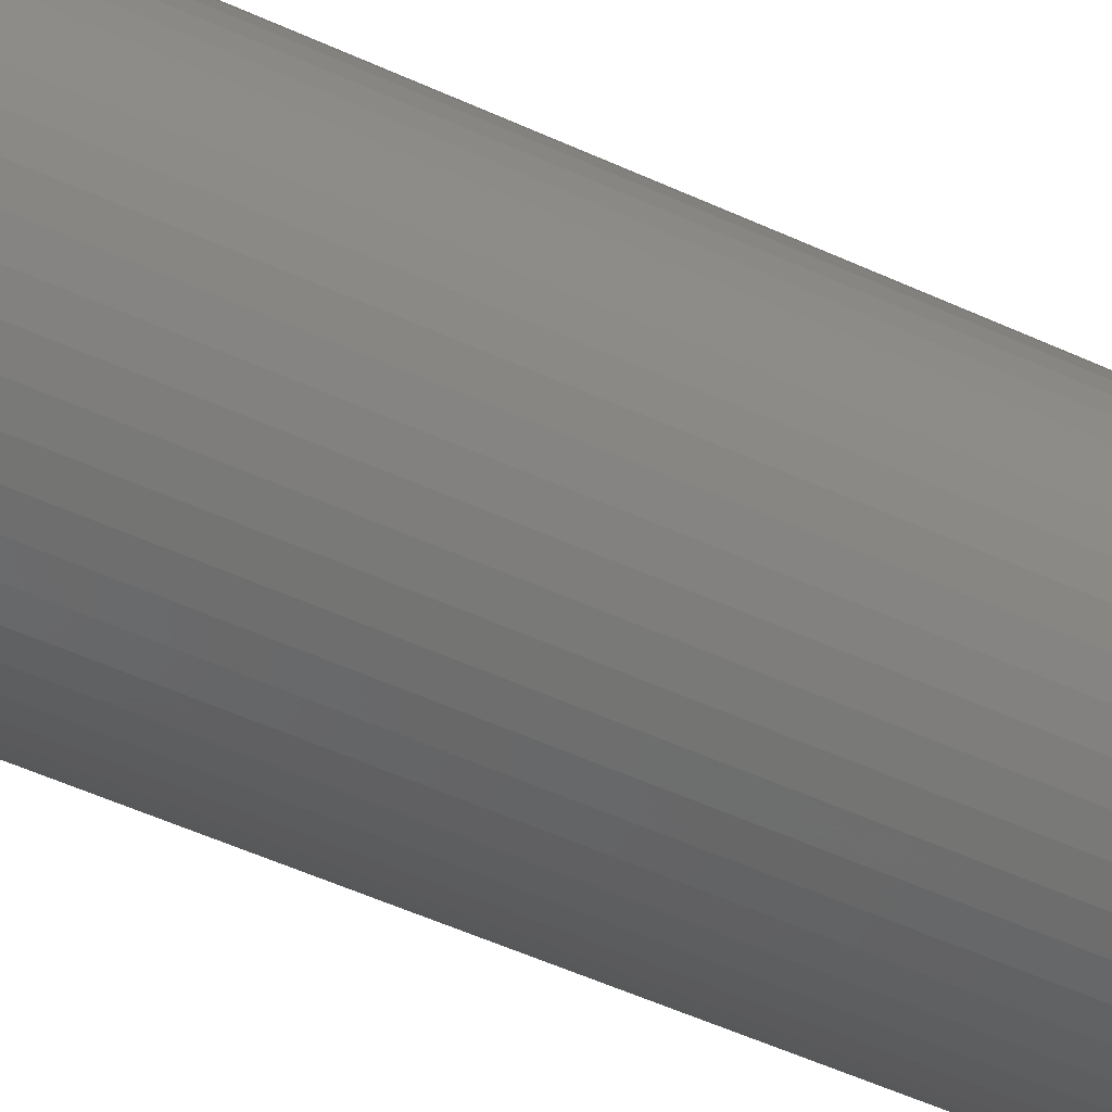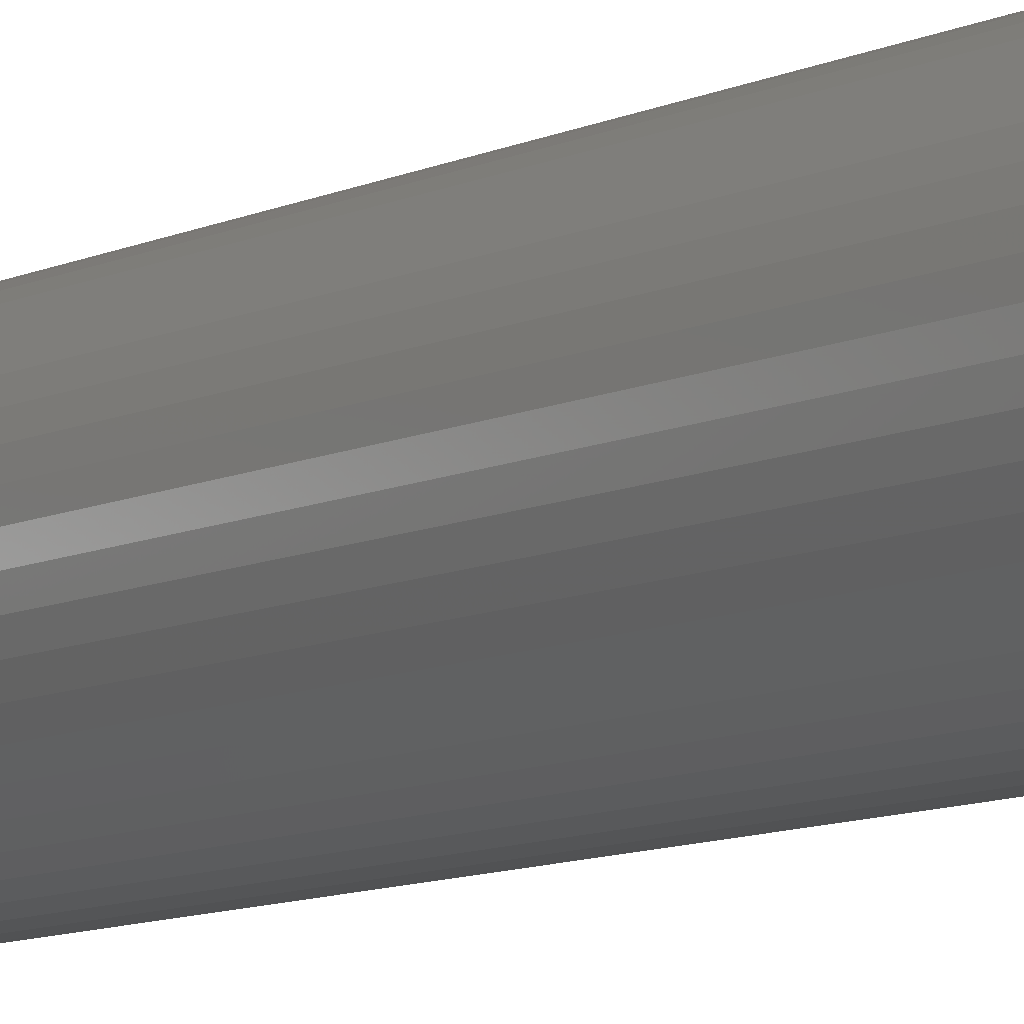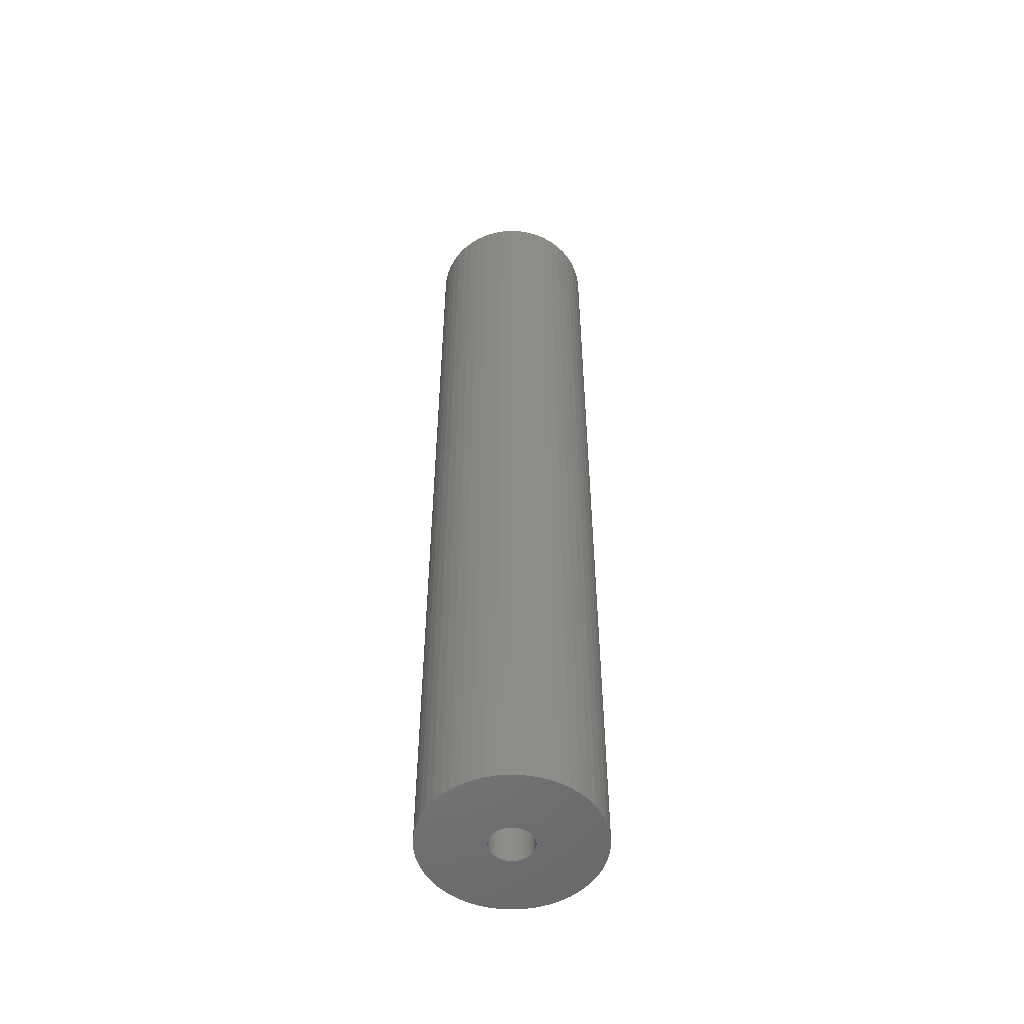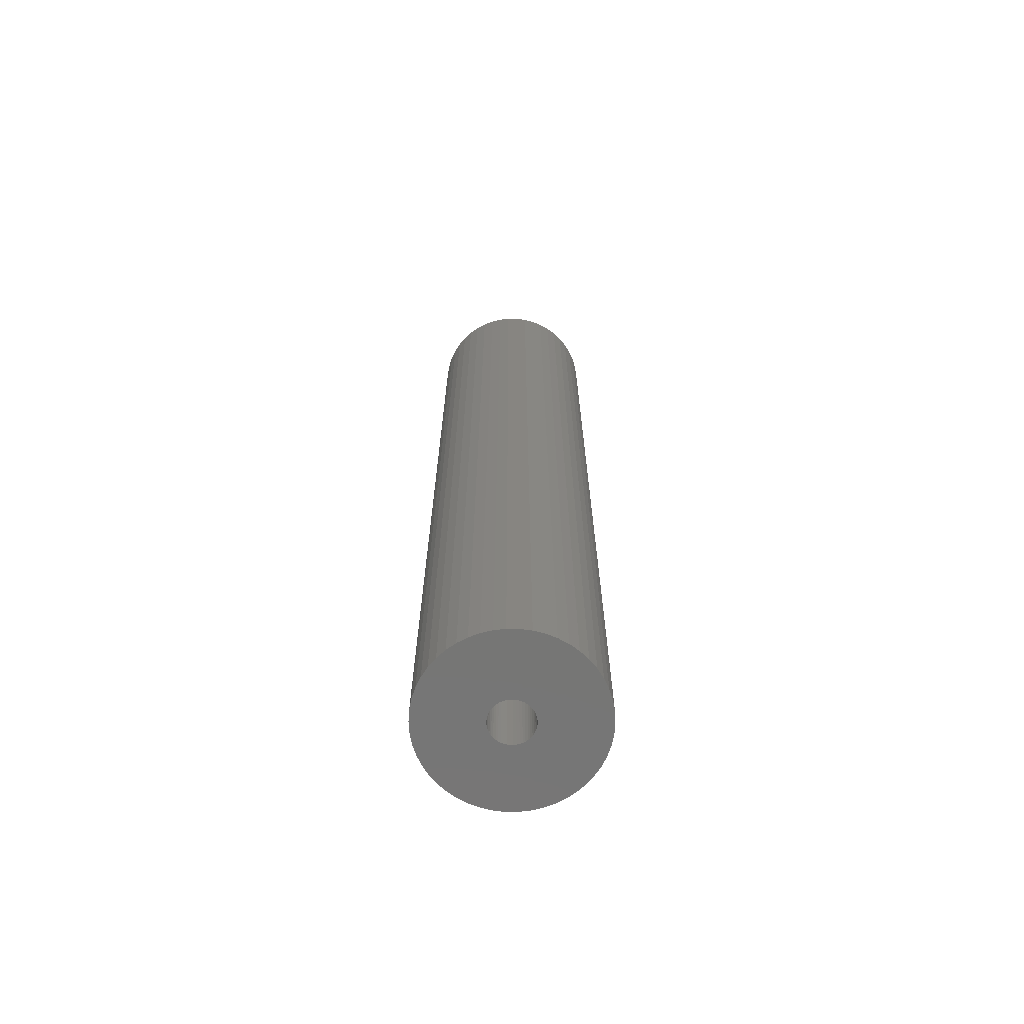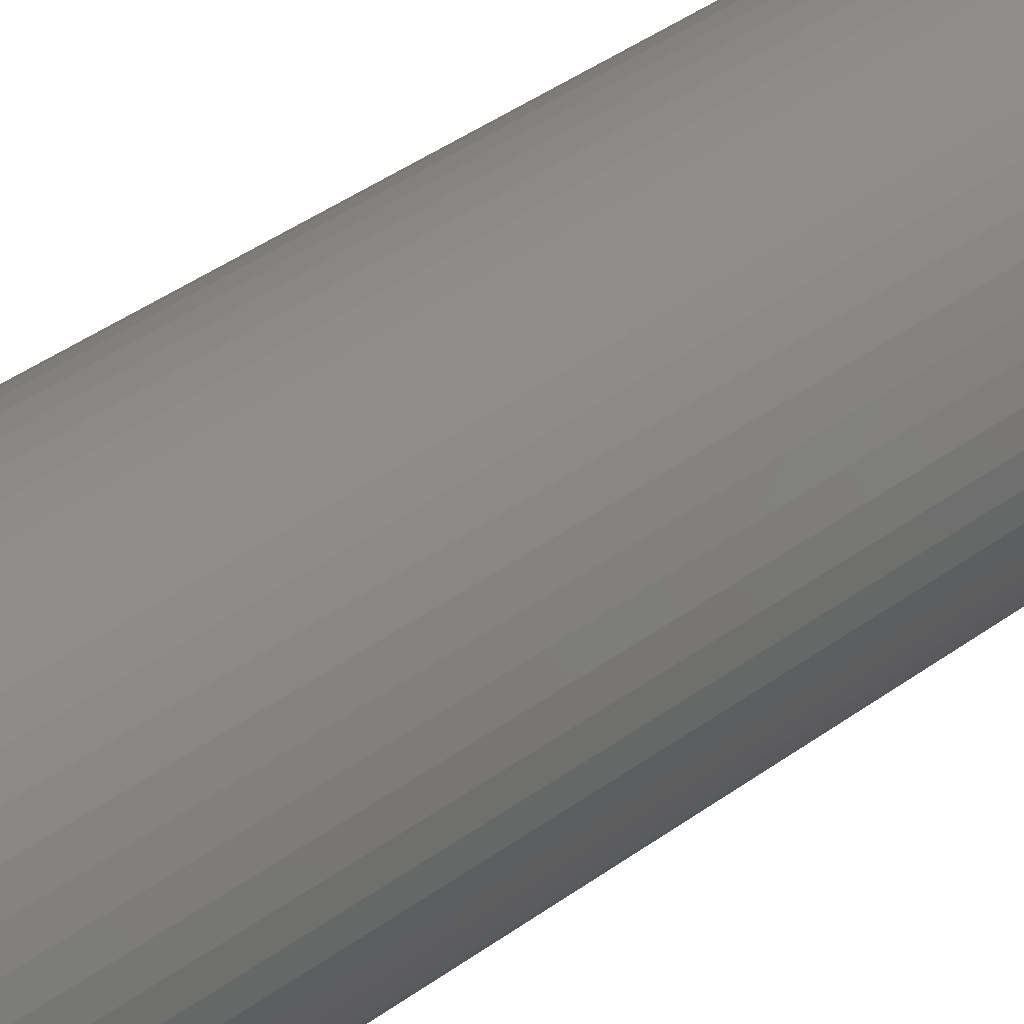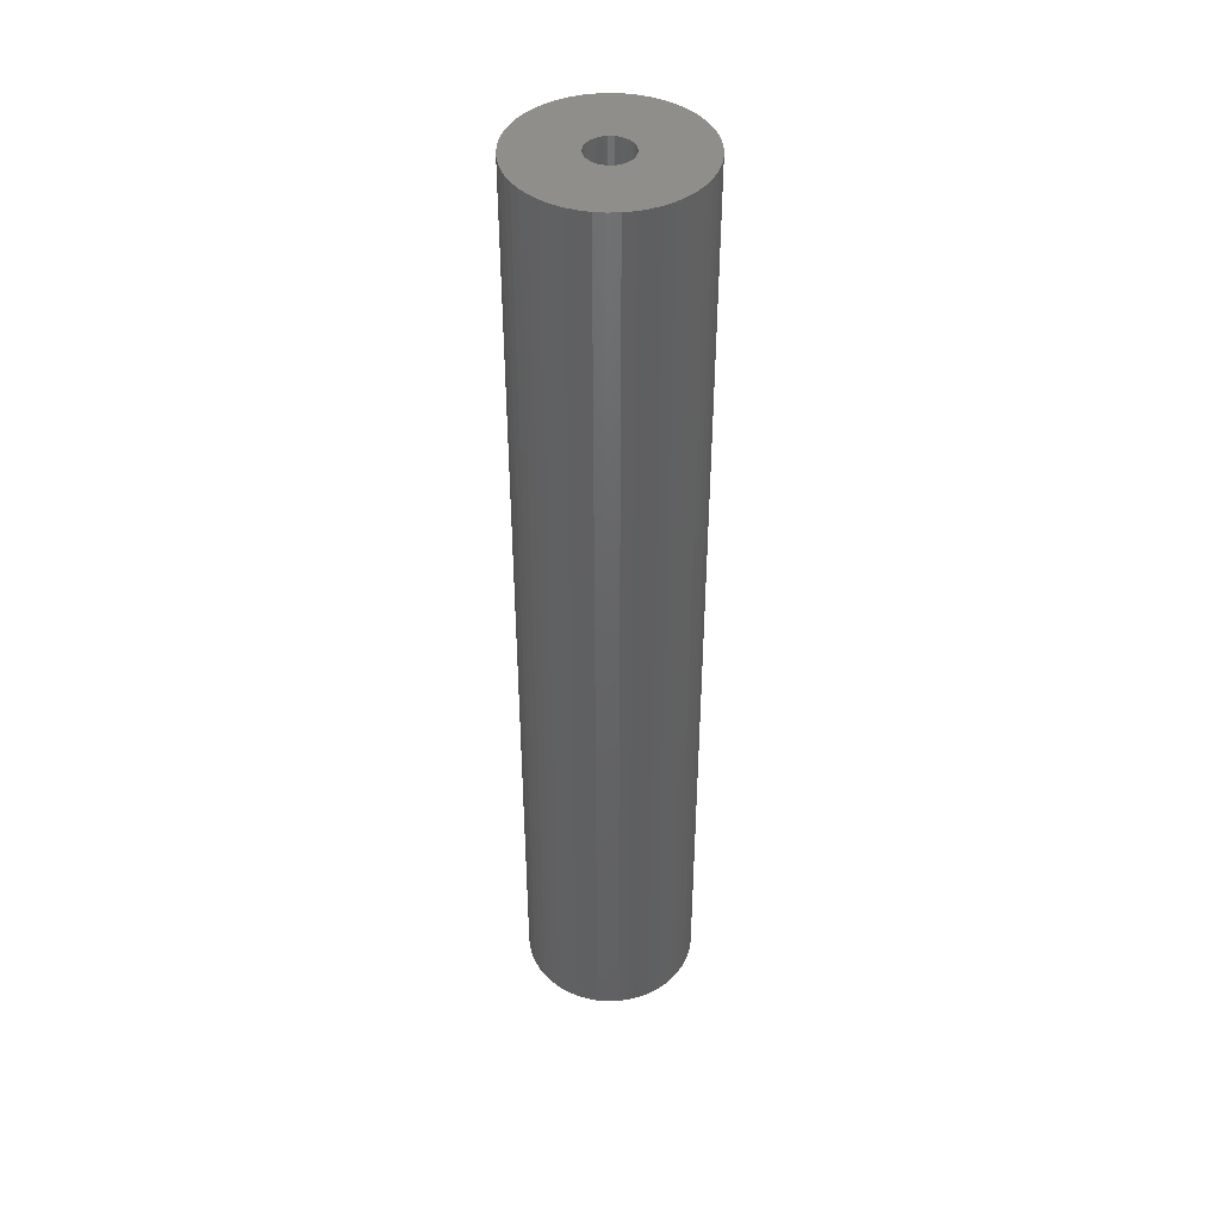
<metadata>
{"format":"stl","ext":"stl","renderer":"f3d","projection":"perspective","resolution":1024,"background":"white","views":[{"elev":-41.2,"azim":59.2,"up":"+Y"},{"elev":-8.9,"azim":-37.3,"up":"+Y"},{"elev":-52.6,"azim":141.7,"up":"+Z"},{"elev":-68.4,"azim":165.1,"up":"+Z"},{"elev":31.6,"azim":41.9,"up":"+Y"},{"elev":43.2,"azim":26.8,"up":"+Z"}]}
</metadata>
<code>
# stl→obj: 200 verts, 400 faces
v 6.25 0 34.5
v 6.201 0.7833 -34.5
v 6.201 0.7833 34.5
v 6.25 0 -34.5
v -6.25 0 -34.5
v -6.201 0.7833 34.5
v -6.201 0.7833 -34.5
v -6.25 0 34.5
v 0.3924 6.238 -34.5
v -0.3924 6.238 34.5
v 0.3924 6.238 34.5
v -0.3924 6.238 -34.5
v -0.3924 -6.238 -34.5
v 0.3924 -6.238 34.5
v -0.3924 -6.238 34.5
v 0.3924 -6.238 -34.5
v 4.556 4.278 -34.5
v 3.984 4.816 34.5
v 4.556 4.278 34.5
v 3.984 4.816 -34.5
v -3.984 4.816 -34.5
v -4.556 4.278 34.5
v -3.984 4.816 34.5
v -4.556 4.278 -34.5
v -1.931 5.944 -34.5
v -2.661 5.655 34.5
v -1.931 5.944 34.5
v -2.661 5.655 -34.5
v 5.811 2.301 34.5
v 5.477 3.011 -34.5
v 5.477 3.011 34.5
v 5.811 2.301 -34.5
v 5.056 3.674 -34.5
v 5.056 3.674 34.5
v 2.661 5.655 -34.5
v 1.931 5.944 34.5
v 2.661 5.655 34.5
v 1.931 5.944 -34.5
v 1.171 6.139 34.5
v 1.171 6.139 -34.5
v 3.349 5.277 -34.5
v 3.349 5.277 34.5
v -5.811 2.301 -34.5
v -5.477 3.011 34.5
v -5.477 3.011 -34.5
v -5.811 2.301 34.5
v -5.056 3.674 -34.5
v -5.056 3.674 34.5
v -6.054 1.554 -34.5
v -6.054 1.554 34.5
v -3.349 5.277 34.5
v -3.349 5.277 -34.5
v -1.171 6.139 34.5
v -1.171 6.139 -34.5
v 1.171 -6.139 34.5
v 1.171 -6.139 -34.5
v 1.931 -5.944 -34.5
v 2.661 -5.655 34.5
v 1.931 -5.944 34.5
v 2.661 -5.655 -34.5
v 6.054 1.554 34.5
v 6.054 1.554 -34.5
v 1.55 0 34.5
v 1.538 0.1943 34.5
v 6.201 -0.7833 34.5
v 1.501 0.3855 34.5
v 1.538 -0.1943 34.5
v 1.441 0.5706 34.5
v 6.054 -1.554 34.5
v 1.358 0.7467 34.5
v 1.501 -0.3855 34.5
v 1.254 0.9111 34.5
v 5.811 -2.301 34.5
v 1.13 1.061 34.5
v 1.441 -0.5706 34.5
v 0.988 1.194 34.5
v 5.477 -3.011 34.5
v 0.8305 1.309 34.5
v 1.358 -0.7467 34.5
v 0.66 1.402 34.5
v 5.056 -3.674 34.5
v 1.254 -0.9111 34.5
v 0.479 1.474 34.5
v 0.2904 1.523 34.5
v 0.09732 1.547 34.5
v -0.09732 1.547 34.5
v -0.2904 1.523 34.5
v -0.479 1.474 34.5
v -0.66 1.402 34.5
v -0.8305 1.309 34.5
v -0.988 1.194 34.5
v -1.13 1.061 34.5
v -1.254 0.9111 34.5
v 4.556 -4.278 34.5
v 1.13 -1.061 34.5
v 3.984 -4.816 34.5
v 0.988 -1.194 34.5
v 3.349 -5.277 34.5
v 0.8305 -1.309 34.5
v 0.66 -1.402 34.5
v 0.479 -1.474 34.5
v 0.2904 -1.523 34.5
v 0.09732 -1.547 34.5
v -0.09732 -1.547 34.5
v -0.2904 -1.523 34.5
v -1.171 -6.139 34.5
v -0.479 -1.474 34.5
v -1.931 -5.944 34.5
v -0.66 -1.402 34.5
v -2.661 -5.655 34.5
v -0.8305 -1.309 34.5
v -3.349 -5.277 34.5
v -0.988 -1.194 34.5
v -3.984 -4.816 34.5
v -1.13 -1.061 34.5
v -4.556 -4.278 34.5
v -1.254 -0.9111 34.5
v -5.056 -3.674 34.5
v -1.358 -0.7467 34.5
v -5.477 -3.011 34.5
v -1.441 -0.5706 34.5
v -5.811 -2.301 34.5
v -1.501 -0.3855 34.5
v -6.054 -1.554 34.5
v -1.538 -0.1943 34.5
v -6.201 -0.7833 34.5
v -1.55 0 34.5
v -1.358 0.7467 34.5
v -1.441 0.5706 34.5
v -1.501 0.3855 34.5
v -1.538 0.1943 34.5
v 6.201 -0.7833 -34.5
v 5.056 -3.674 -34.5
v 4.556 -4.278 -34.5
v 6.054 -1.554 -34.5
v 5.811 -2.301 -34.5
v -5.477 -3.011 -34.5
v -5.811 -2.301 -34.5
v 1.55 0 -34.5
v 1.538 -0.1943 -34.5
v 1.501 -0.3855 -34.5
v 1.538 0.1943 -34.5
v 1.441 -0.5706 -34.5
v 5.477 -3.011 -34.5
v 1.358 -0.7467 -34.5
v 1.501 0.3855 -34.5
v 1.254 -0.9111 -34.5
v 1.13 -1.061 -34.5
v 3.984 -4.816 -34.5
v 1.441 0.5706 -34.5
v 0.988 -1.194 -34.5
v 3.349 -5.277 -34.5
v 0.8305 -1.309 -34.5
v 1.358 0.7467 -34.5
v 0.66 -1.402 -34.5
v 1.254 0.9111 -34.5
v 0.479 -1.474 -34.5
v 0.2904 -1.523 -34.5
v 0.09732 -1.547 -34.5
v -0.09732 -1.547 -34.5
v -0.2904 -1.523 -34.5
v -1.171 -6.139 -34.5
v -0.479 -1.474 -34.5
v -1.931 -5.944 -34.5
v -0.66 -1.402 -34.5
v -2.661 -5.655 -34.5
v -0.8305 -1.309 -34.5
v -3.349 -5.277 -34.5
v -0.988 -1.194 -34.5
v -3.984 -4.816 -34.5
v -1.13 -1.061 -34.5
v -4.556 -4.278 -34.5
v -1.254 -0.9111 -34.5
v -5.056 -3.674 -34.5
v 1.13 1.061 -34.5
v 0.988 1.194 -34.5
v 0.8305 1.309 -34.5
v 0.66 1.402 -34.5
v 0.479 1.474 -34.5
v 0.2904 1.523 -34.5
v 0.09732 1.547 -34.5
v -0.09732 1.547 -34.5
v -0.2904 1.523 -34.5
v -0.479 1.474 -34.5
v -0.66 1.402 -34.5
v -0.8305 1.309 -34.5
v -0.988 1.194 -34.5
v -1.13 1.061 -34.5
v -1.254 0.9111 -34.5
v -1.358 0.7467 -34.5
v -1.441 0.5706 -34.5
v -1.501 0.3855 -34.5
v -1.538 0.1943 -34.5
v -1.55 0 -34.5
v -1.358 -0.7467 -34.5
v -1.441 -0.5706 -34.5
v -1.501 -0.3855 -34.5
v -6.054 -1.554 -34.5
v -1.538 -0.1943 -34.5
v -6.201 -0.7833 -34.5
f 1 2 3
f 2 1 4
f 5 6 7
f 6 5 8
f 9 10 11
f 10 9 12
f 13 14 15
f 14 13 16
f 17 18 19
f 18 17 20
f 21 22 23
f 22 21 24
f 25 26 27
f 26 25 28
f 29 30 31
f 30 29 32
f 31 33 34
f 33 31 30
f 35 36 37
f 36 35 38
f 38 39 36
f 39 38 40
f 41 37 42
f 37 41 35
f 43 44 45
f 44 43 46
f 47 22 24
f 22 47 48
f 49 46 43
f 46 49 50
f 28 51 26
f 51 28 52
f 12 53 10
f 53 12 54
f 16 55 14
f 55 16 56
f 57 58 59
f 58 57 60
f 61 32 29
f 32 61 62
f 3 62 61
f 62 3 2
f 34 17 19
f 17 34 33
f 40 11 39
f 11 40 9
f 20 42 18
f 42 20 41
f 45 48 47
f 48 45 44
f 7 50 49
f 50 7 6
f 63 1 3
f 64 3 61
f 1 63 65
f 66 61 29
f 67 65 63
f 68 29 31
f 65 67 69
f 70 31 34
f 71 69 67
f 72 34 19
f 69 71 73
f 74 19 18
f 75 73 71
f 76 18 42
f 73 75 77
f 78 42 37
f 79 77 75
f 80 37 36
f 77 79 81
f 82 81 79
f 3 64 63
f 61 66 64
f 29 68 66
f 31 70 68
f 34 72 70
f 83 36 39
f 19 74 72
f 18 76 74
f 42 78 76
f 37 80 78
f 36 83 80
f 84 39 11
f 39 84 83
f 11 85 84
f 11 86 85
f 10 86 11
f 86 10 87
f 53 87 10
f 87 53 88
f 27 88 53
f 88 27 89
f 26 89 27
f 89 26 90
f 51 90 26
f 90 51 91
f 23 91 51
f 91 23 92
f 22 92 23
f 92 22 93
f 48 93 22
f 81 82 94
f 95 94 82
f 94 95 96
f 97 96 95
f 96 97 98
f 99 98 97
f 98 99 58
f 100 58 99
f 58 100 59
f 101 59 100
f 59 101 55
f 102 55 101
f 55 102 14
f 103 14 102
f 104 14 103
f 15 104 105
f 104 15 14
f 106 105 107
f 108 107 109
f 110 109 111
f 112 111 113
f 114 113 115
f 105 106 15
f 116 115 117
f 118 117 119
f 120 119 121
f 122 121 123
f 124 123 125
f 126 125 127
f 93 48 128
f 107 108 106
f 44 128 48
f 109 110 108
f 128 44 129
f 111 112 110
f 46 129 44
f 113 114 112
f 129 46 130
f 115 116 114
f 50 130 46
f 117 118 116
f 130 50 131
f 119 120 118
f 6 131 50
f 121 122 120
f 131 6 127
f 123 124 122
f 8 127 6
f 125 126 124
f 127 8 126
f 52 23 51
f 23 52 21
f 54 27 53
f 27 54 25
f 65 4 1
f 4 65 132
f 94 133 81
f 133 94 134
f 73 135 69
f 135 73 136
f 69 132 65
f 132 69 135
f 137 122 138
f 122 137 120
f 139 4 132
f 140 132 135
f 4 139 2
f 141 135 136
f 142 2 139
f 143 136 144
f 2 142 62
f 145 144 133
f 146 62 142
f 147 133 134
f 62 146 32
f 148 134 149
f 150 32 146
f 151 149 152
f 32 150 30
f 153 152 60
f 154 30 150
f 155 60 57
f 30 154 33
f 156 33 154
f 132 140 139
f 135 141 140
f 136 143 141
f 144 145 143
f 133 147 145
f 157 57 56
f 134 148 147
f 149 151 148
f 152 153 151
f 60 155 153
f 57 157 155
f 158 56 16
f 56 158 157
f 16 159 158
f 16 160 159
f 13 160 16
f 160 13 161
f 162 161 13
f 161 162 163
f 164 163 162
f 163 164 165
f 166 165 164
f 165 166 167
f 168 167 166
f 167 168 169
f 170 169 168
f 169 170 171
f 172 171 170
f 171 172 173
f 174 173 172
f 33 156 17
f 175 17 156
f 17 175 20
f 176 20 175
f 20 176 41
f 177 41 176
f 41 177 35
f 178 35 177
f 35 178 38
f 179 38 178
f 38 179 40
f 180 40 179
f 40 180 9
f 181 9 180
f 182 9 181
f 12 182 183
f 182 12 9
f 54 183 184
f 25 184 185
f 28 185 186
f 52 186 187
f 21 187 188
f 183 54 12
f 24 188 189
f 47 189 190
f 45 190 191
f 43 191 192
f 49 192 193
f 7 193 194
f 173 174 195
f 184 25 54
f 137 195 174
f 185 28 25
f 195 137 196
f 186 52 28
f 138 196 137
f 187 21 52
f 196 138 197
f 188 24 21
f 198 197 138
f 189 47 24
f 197 198 199
f 190 45 47
f 200 199 198
f 191 43 45
f 199 200 194
f 192 49 43
f 5 194 200
f 193 7 49
f 194 5 7
f 60 98 58
f 98 60 152
f 81 144 77
f 144 81 133
f 138 124 198
f 124 138 122
f 56 59 55
f 59 56 57
f 77 136 73
f 136 77 144
f 162 15 106
f 15 162 13
f 166 108 110
f 108 166 164
f 164 106 108
f 106 164 162
f 172 118 174
f 118 172 116
f 172 114 116
f 114 172 170
f 198 126 200
f 126 198 124
f 200 8 5
f 8 200 126
f 149 94 96
f 94 149 134
f 152 96 98
f 96 152 149
f 168 110 112
f 110 168 166
f 170 112 114
f 112 170 168
f 174 120 137
f 120 174 118
f 150 70 154
f 70 150 68
f 130 191 129
f 191 130 192
f 154 72 156
f 72 154 70
f 180 83 84
f 83 180 179
f 179 80 83
f 80 179 178
f 185 88 89
f 88 185 184
f 129 190 128
f 190 129 191
f 141 67 140
f 67 141 71
f 181 84 85
f 84 181 180
f 177 76 78
f 76 177 176
f 131 192 130
f 192 131 193
f 93 188 92
f 188 93 189
f 186 89 90
f 89 186 185
f 184 87 88
f 87 184 183
f 139 64 142
f 64 139 63
f 143 71 141
f 71 143 75
f 169 115 113
f 115 169 171
f 158 103 102
f 103 158 159
f 151 99 97
f 99 151 153
f 142 66 146
f 66 142 64
f 146 68 150
f 68 146 66
f 176 74 76
f 74 176 175
f 156 74 175
f 74 156 72
f 182 85 86
f 85 182 181
f 178 78 80
f 78 178 177
f 127 193 131
f 193 127 194
f 128 189 93
f 189 128 190
f 183 86 87
f 86 183 182
f 187 90 91
f 90 187 186
f 188 91 92
f 91 188 187
f 140 63 139
f 63 140 67
f 147 79 145
f 79 147 82
f 115 173 117
f 173 115 171
f 157 102 101
f 102 157 158
f 145 75 143
f 75 145 79
f 161 107 105
f 107 161 163
f 160 105 104
f 105 160 161
f 125 194 127
f 194 125 199
f 121 197 123
f 197 121 196
f 153 100 99
f 100 153 155
f 148 82 147
f 82 148 95
f 159 104 103
f 104 159 160
f 165 111 109
f 111 165 167
f 123 199 125
f 199 123 197
f 117 195 119
f 195 117 173
f 119 196 121
f 196 119 195
f 155 101 100
f 101 155 157
f 148 97 95
f 97 148 151
f 167 113 111
f 113 167 169
f 163 109 107
f 109 163 165

</code>
